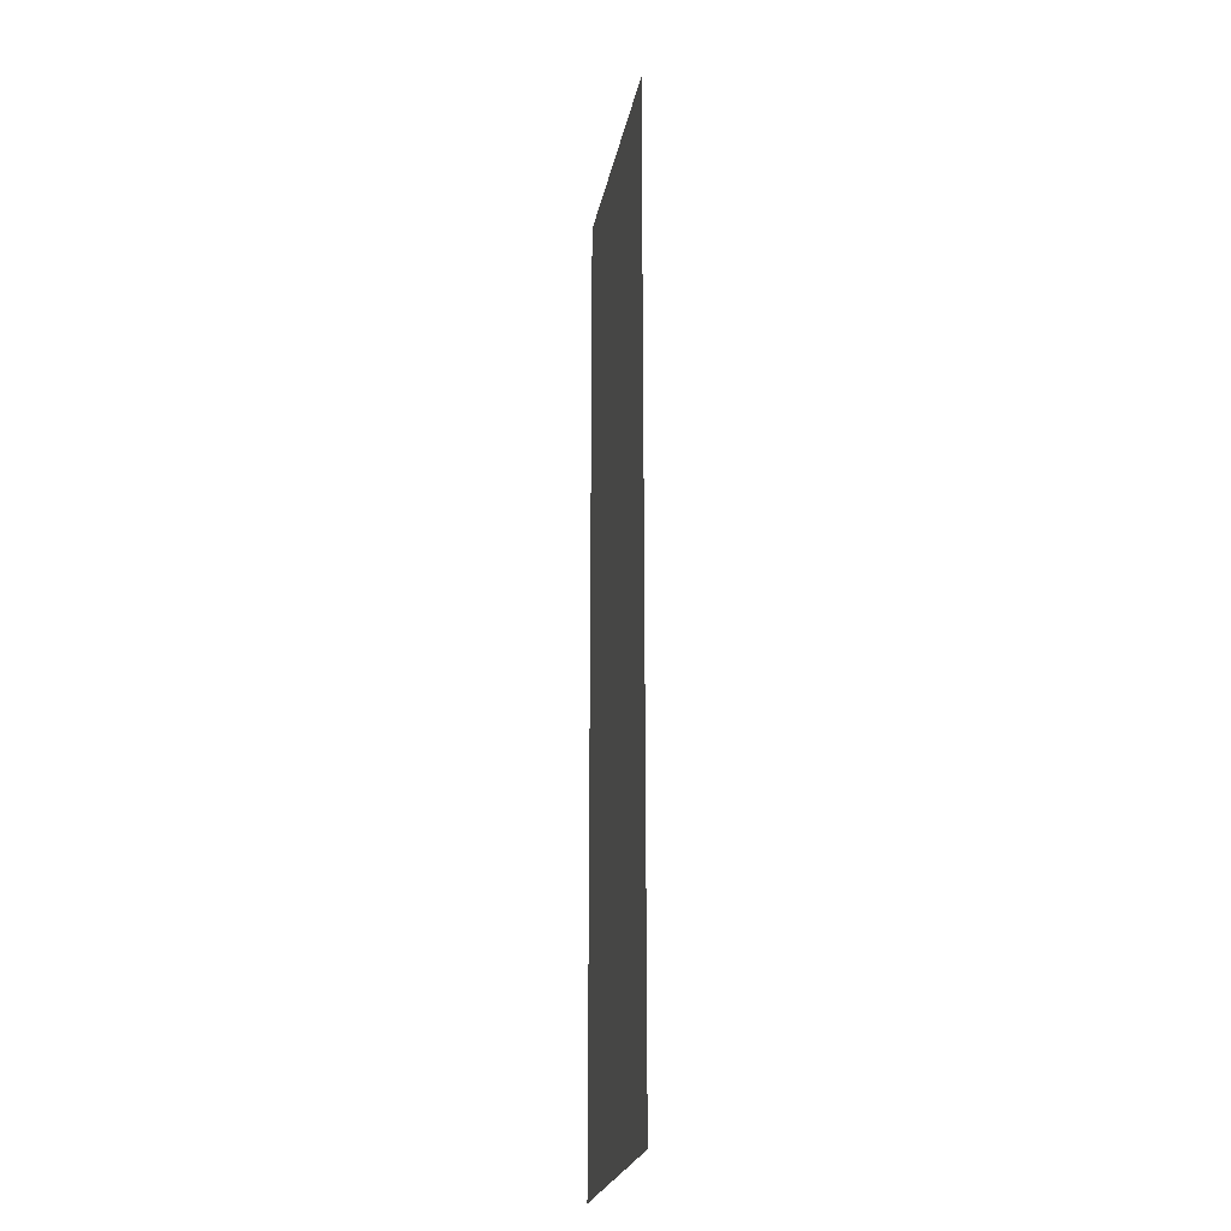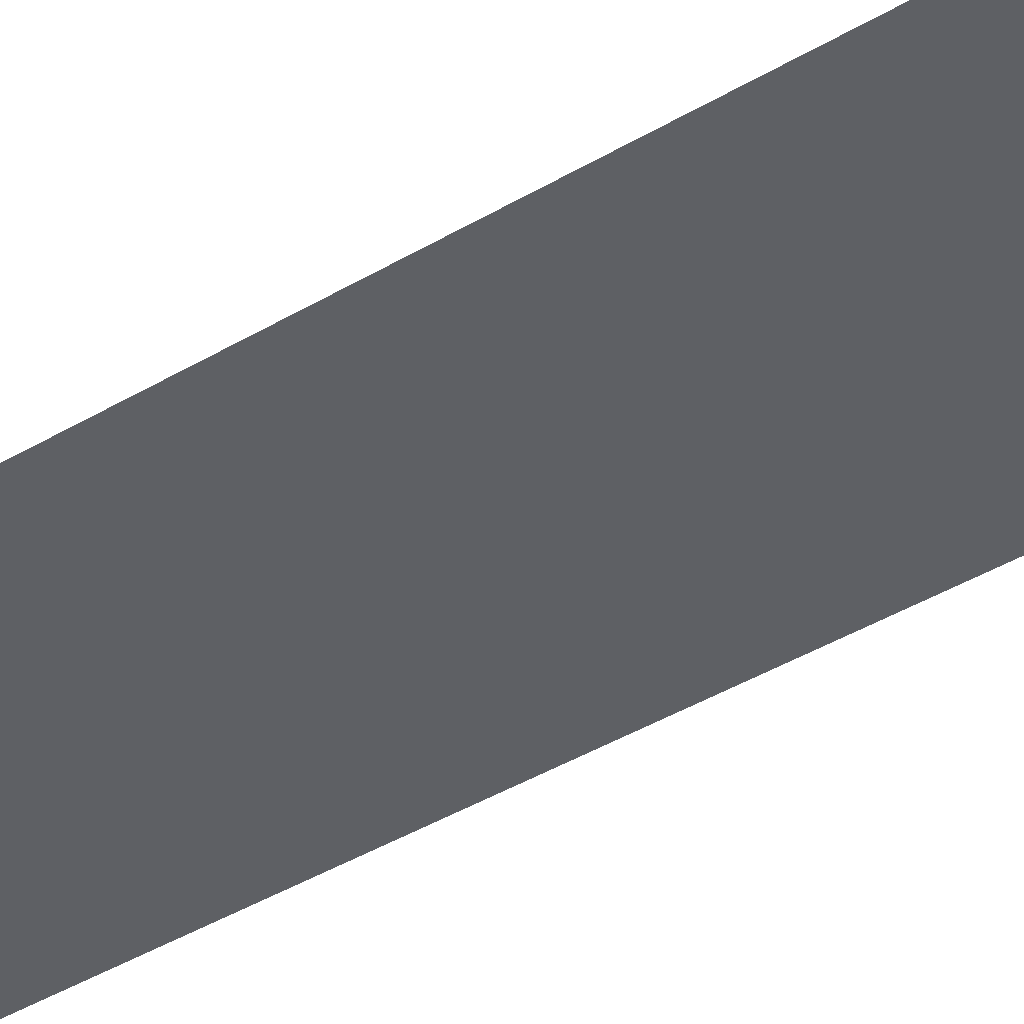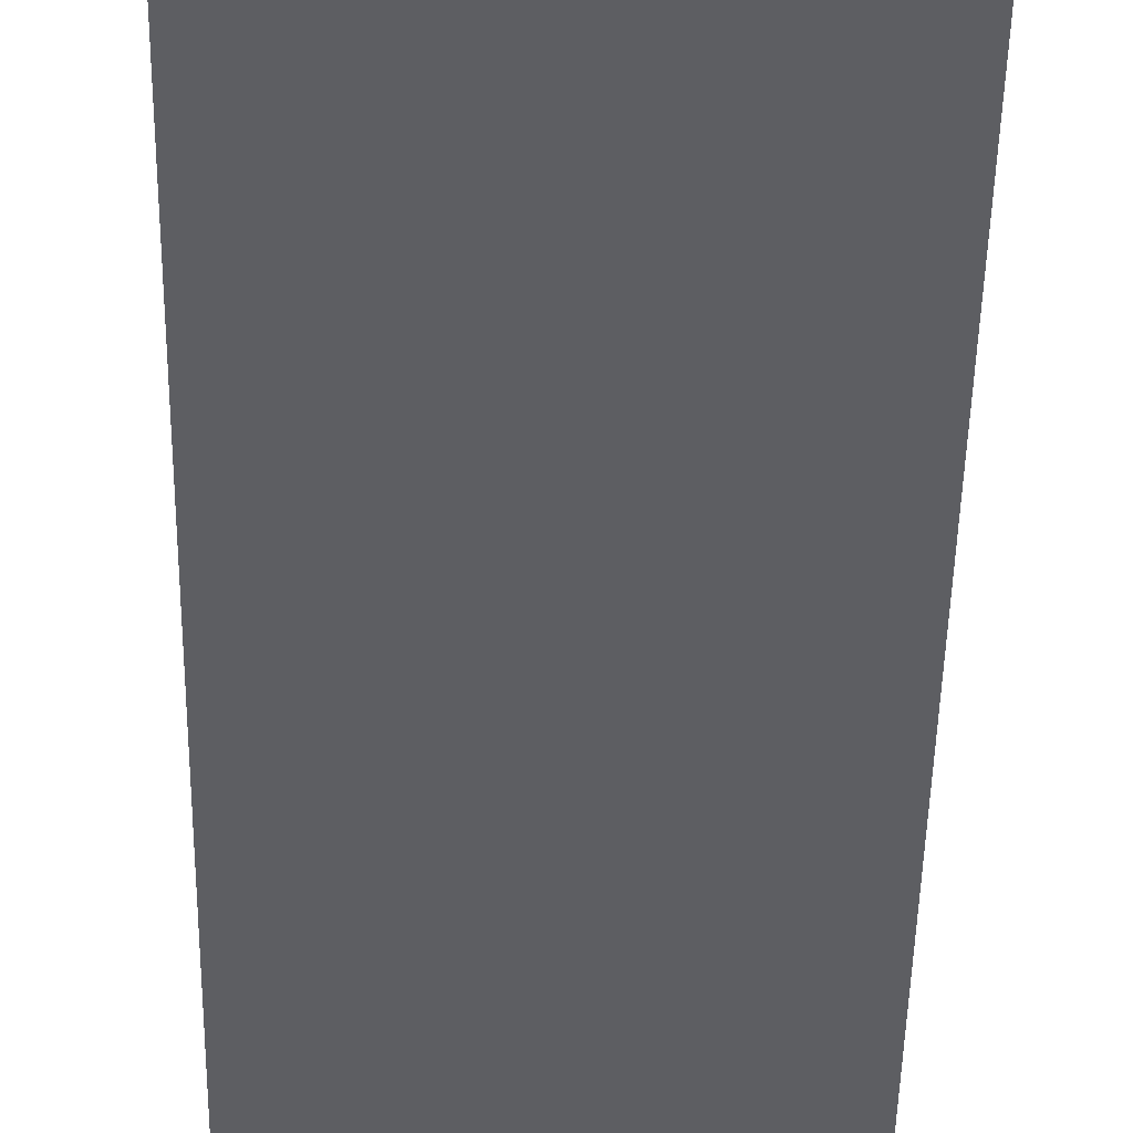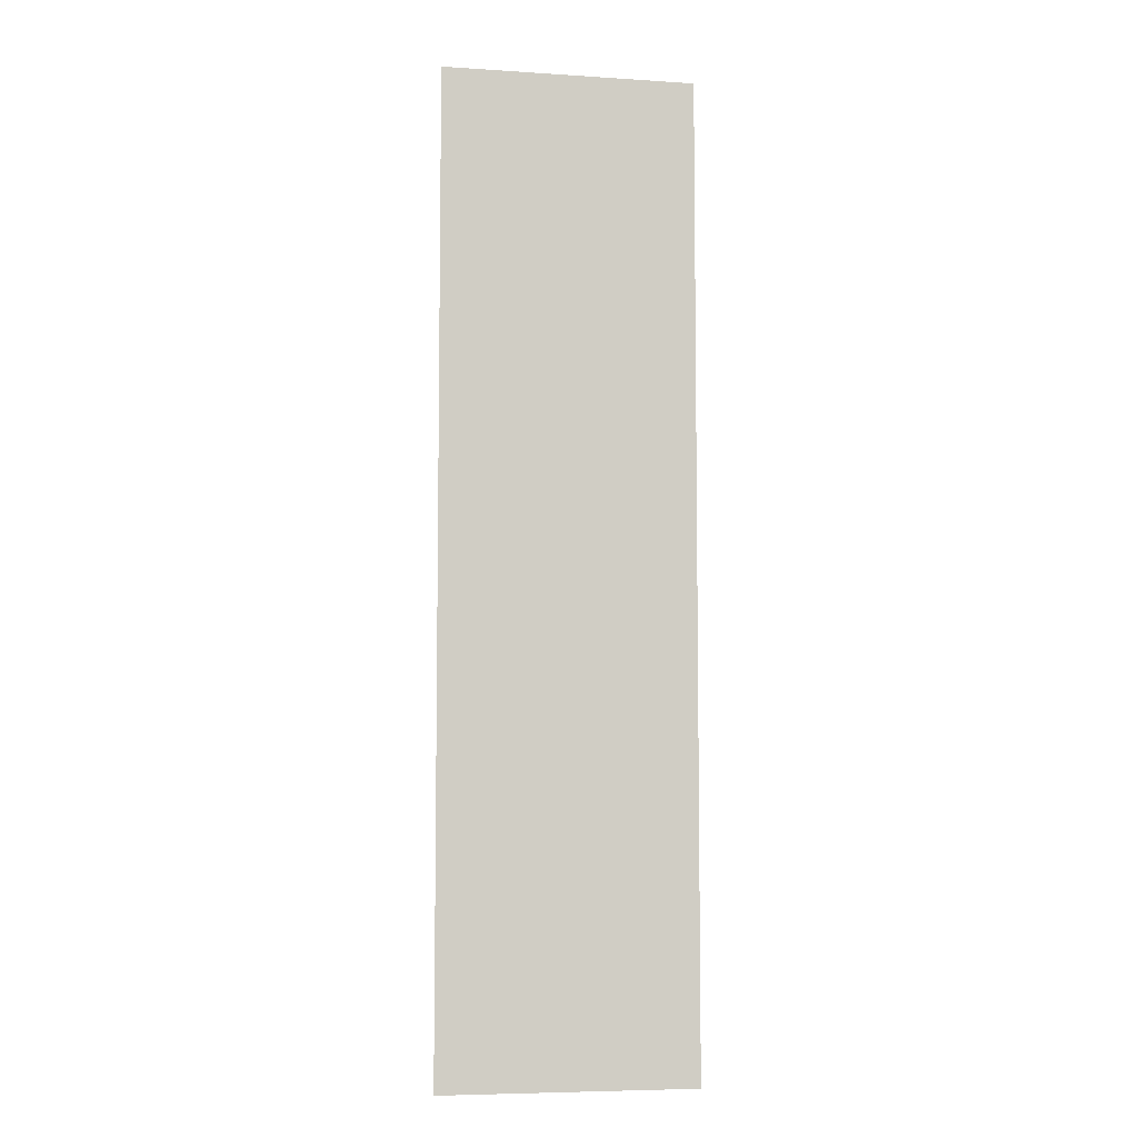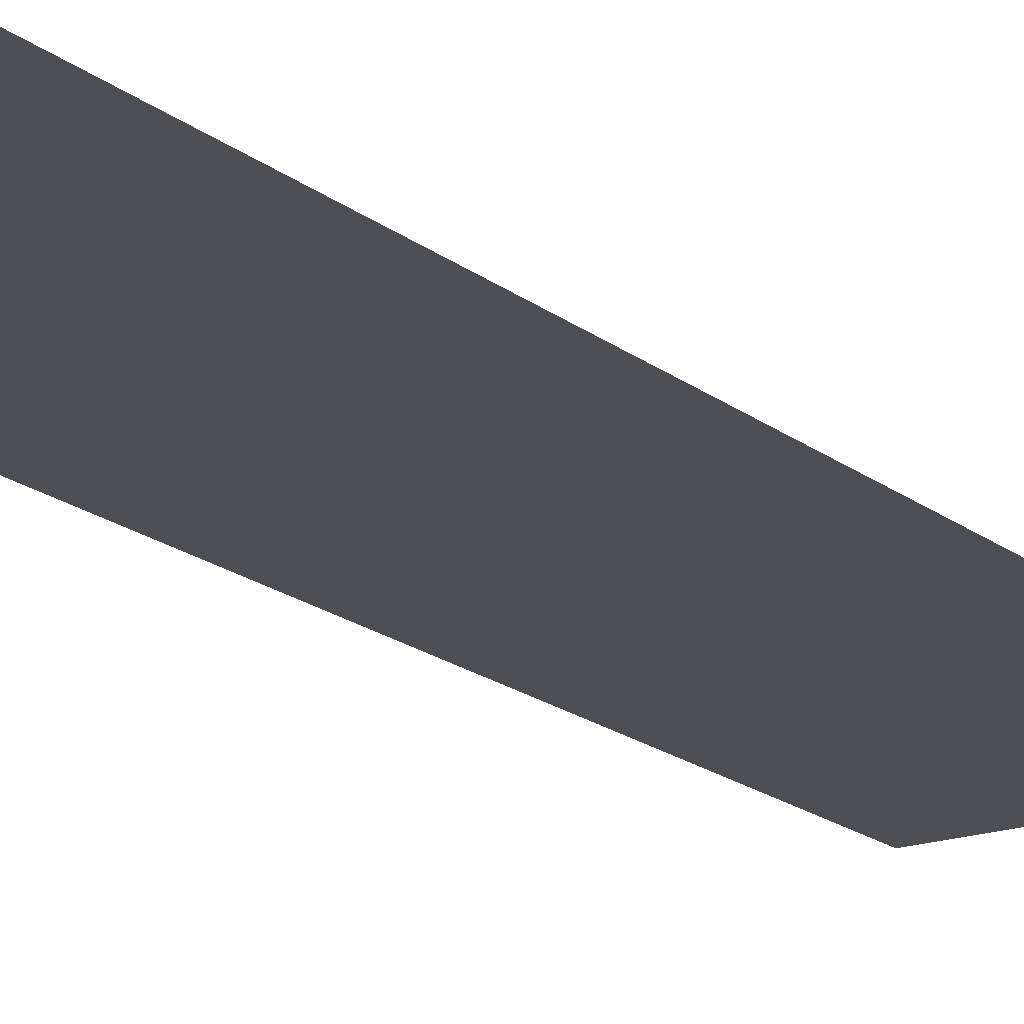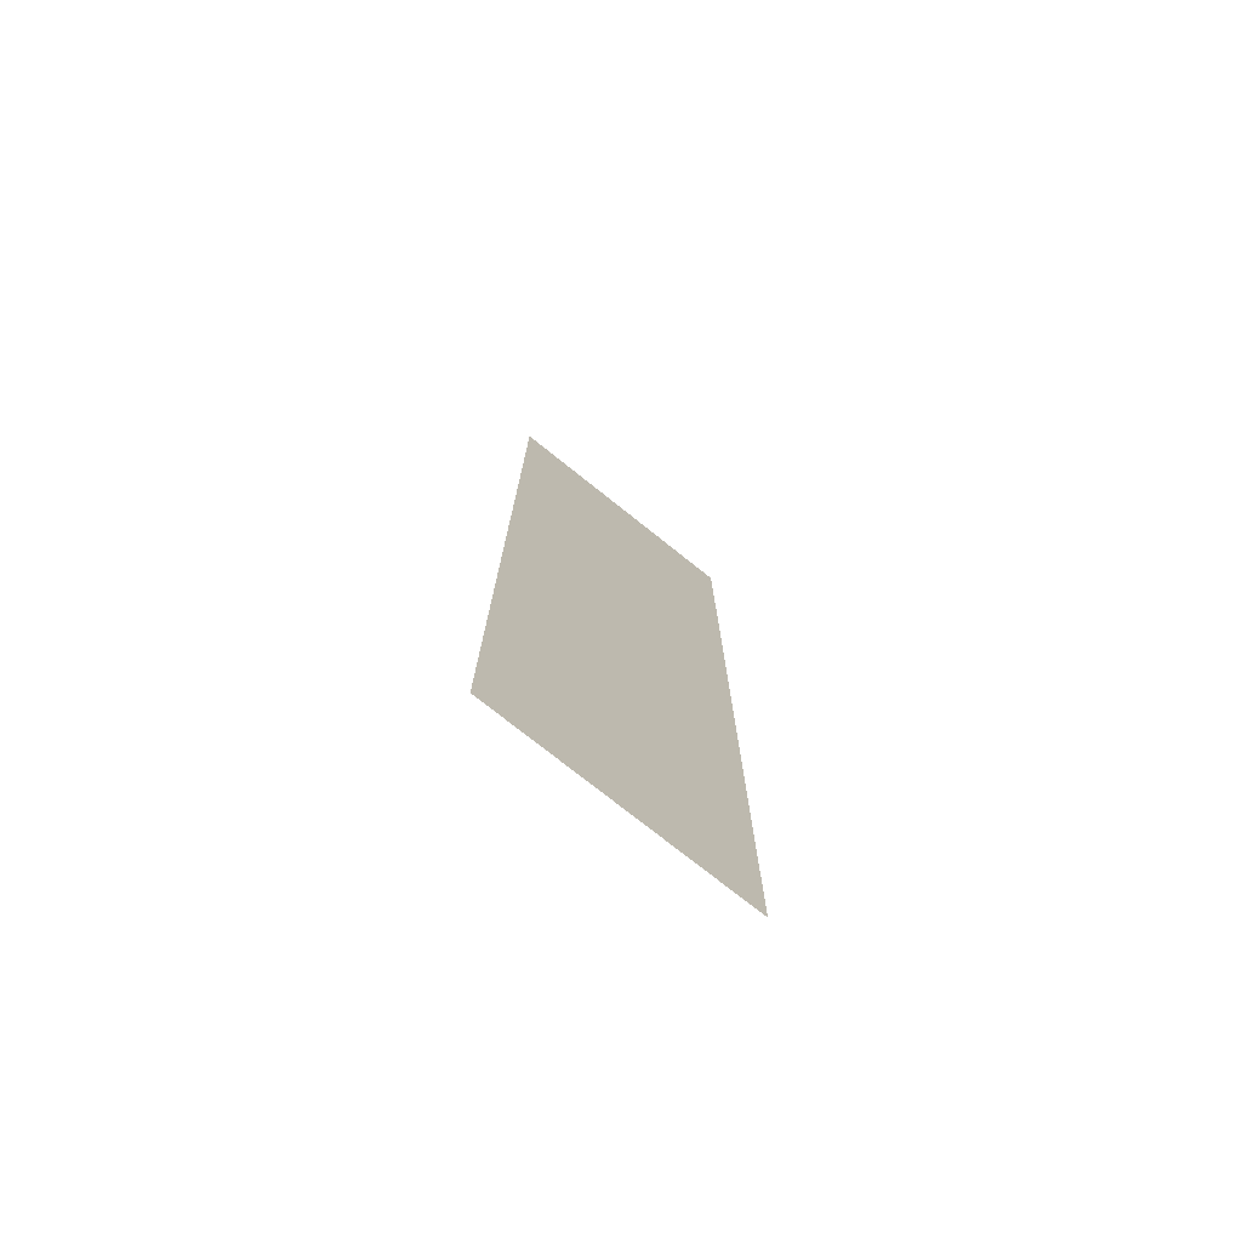
<metadata>
{"format":"obj","ext":"obj","renderer":"f3d","projection":"perspective","resolution":1024,"background":"white","views":[{"elev":-24.0,"azim":-100.9,"up":"+Y"},{"elev":-42.8,"azim":125.2,"up":"+Z"},{"elev":-39.0,"azim":-0.9,"up":"+Z"},{"elev":-6.6,"azim":-10.8,"up":"+Y"},{"elev":-18.3,"azim":-145.8,"up":"+Z"},{"elev":-75.4,"azim":-38.6,"up":"+Y"}]}
</metadata>
<code>
v -5.76 -24 0
v -7.54 -24 0
v -7.54 -17.11 0
v -5.76 -17.11 0
g Bywater2_mesh_0036
f 1 2 3 4

</code>
